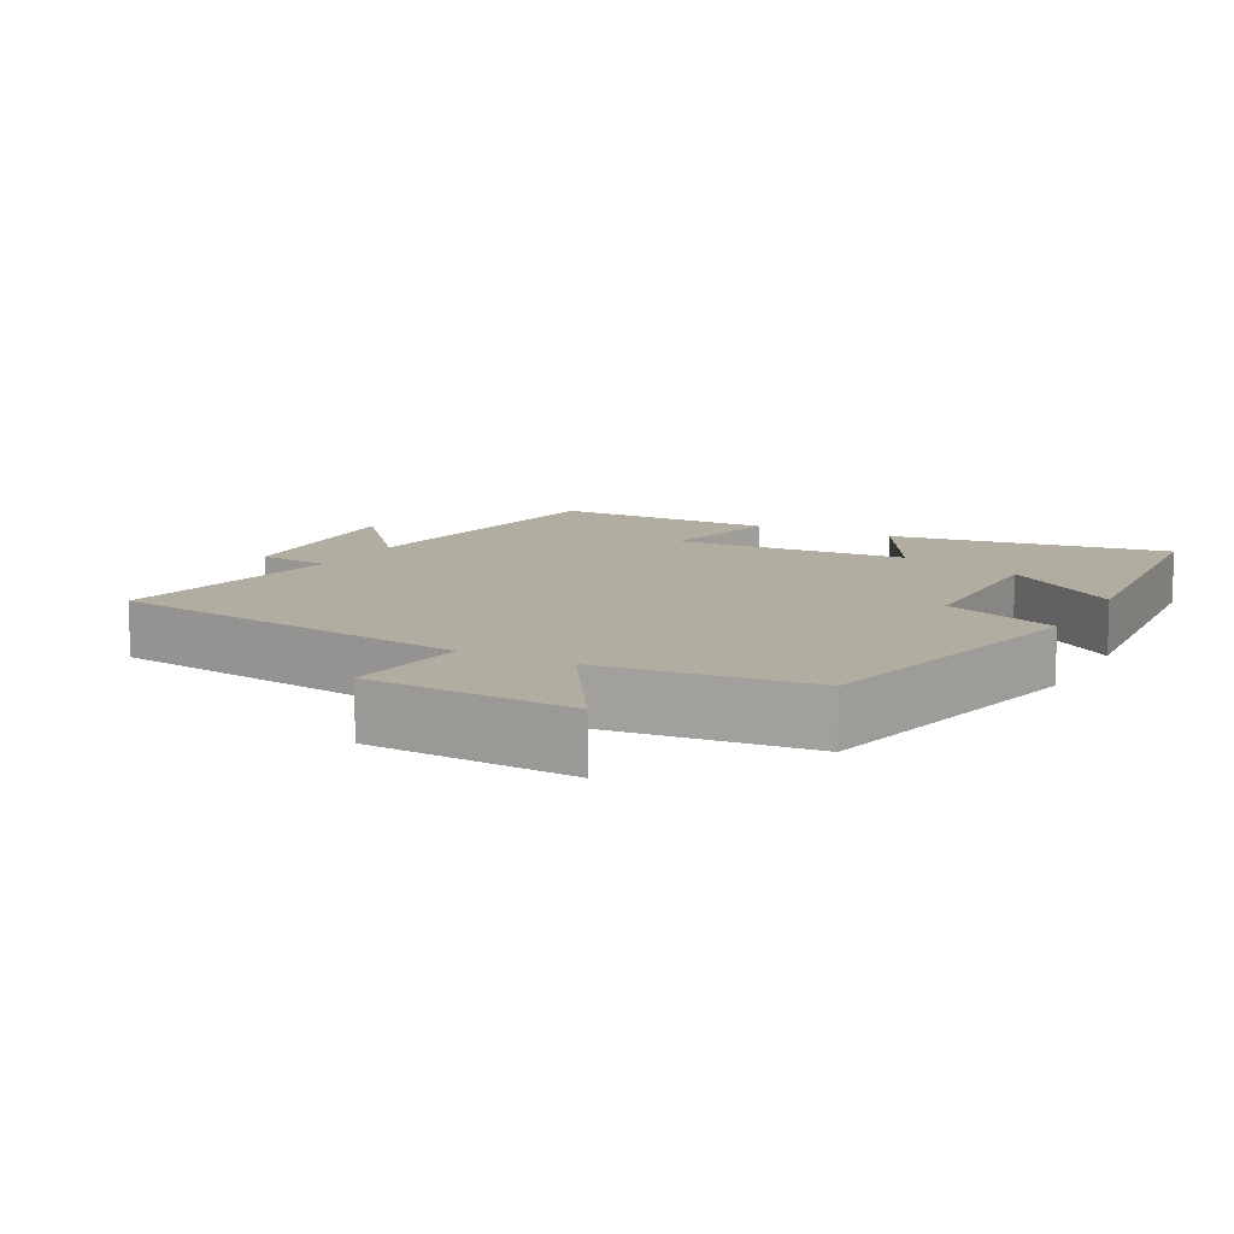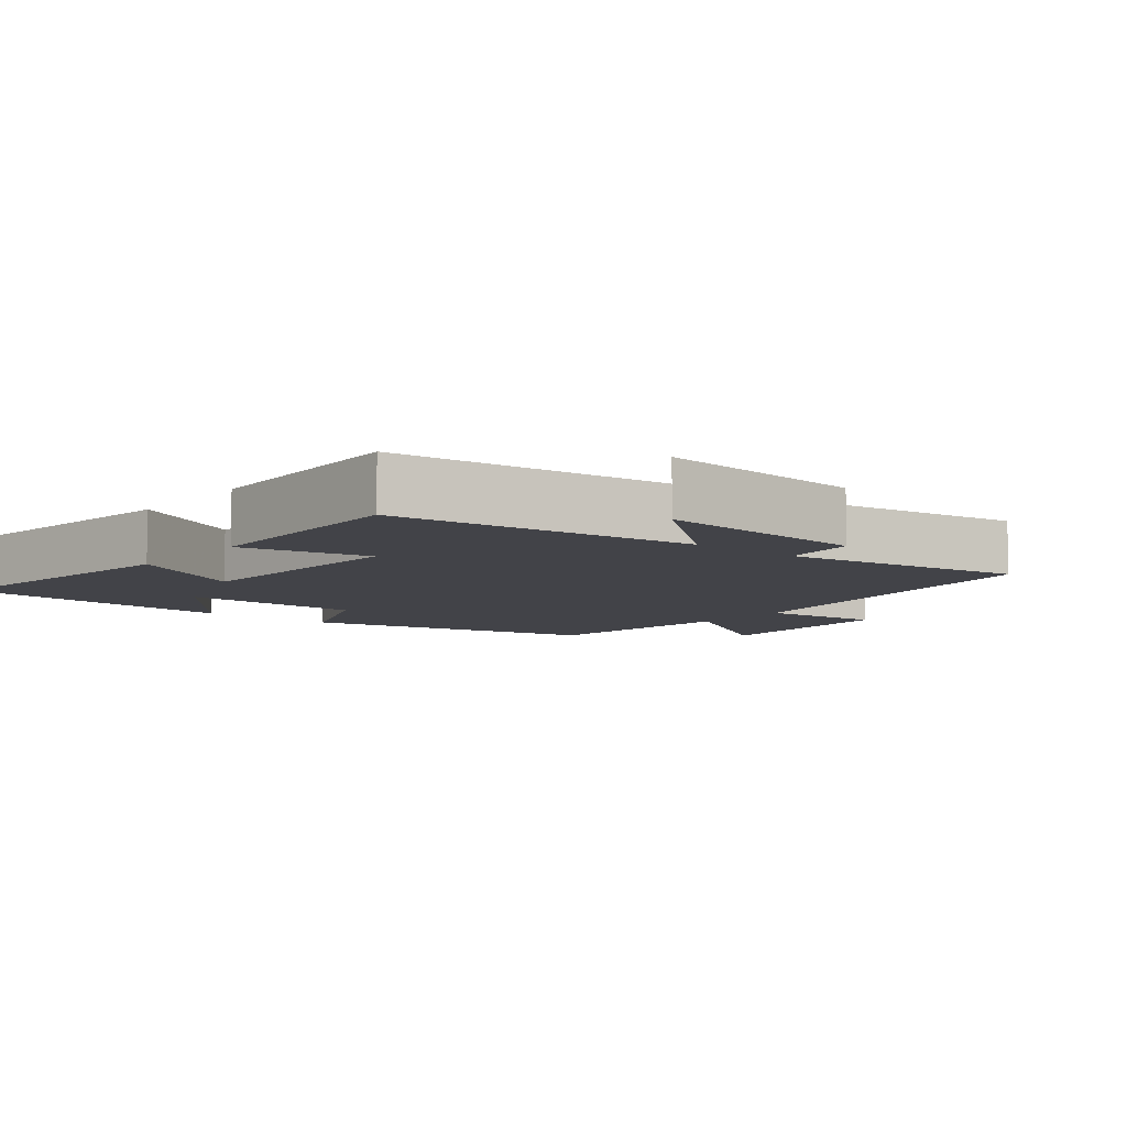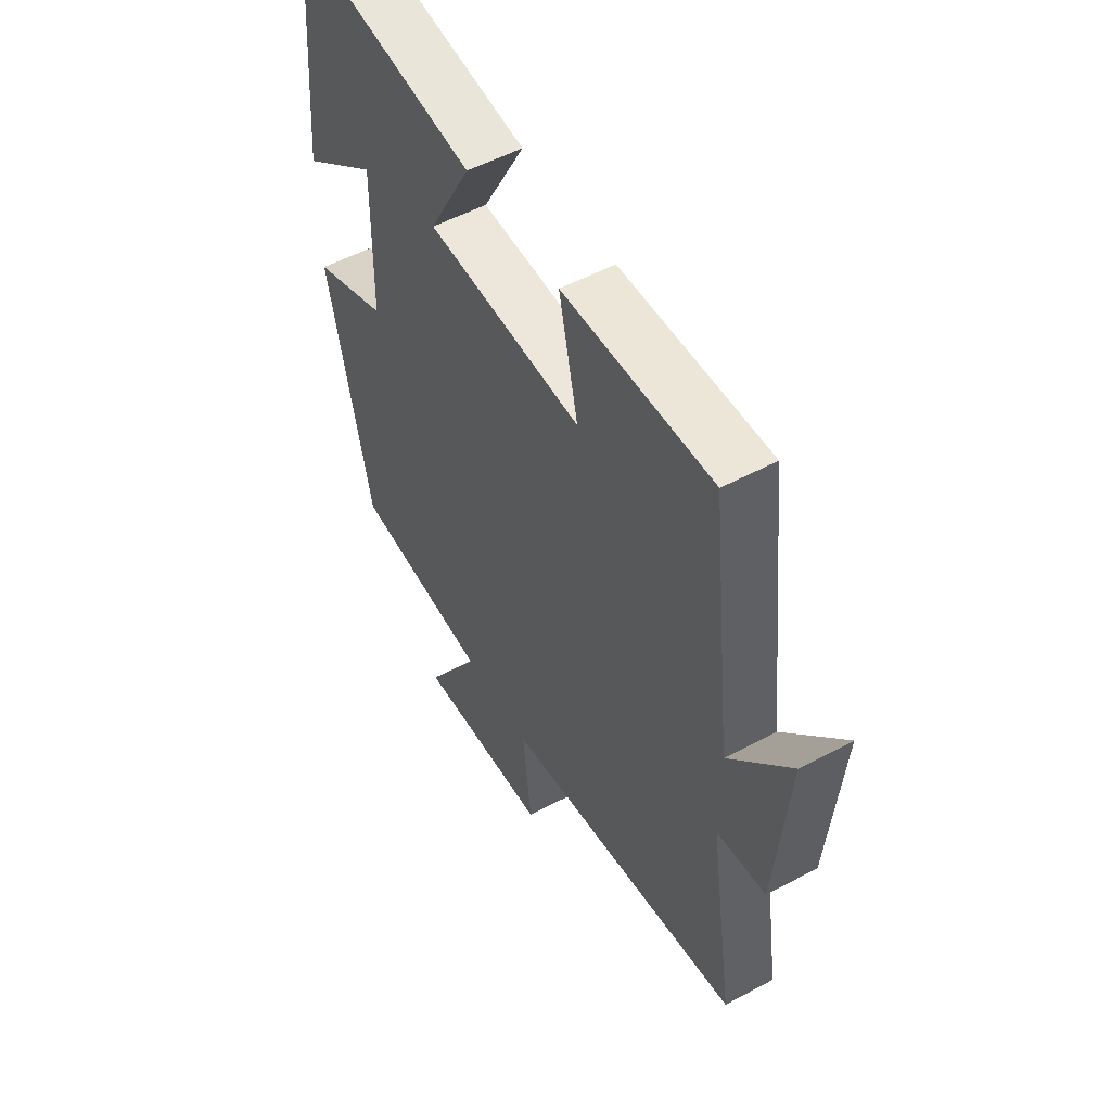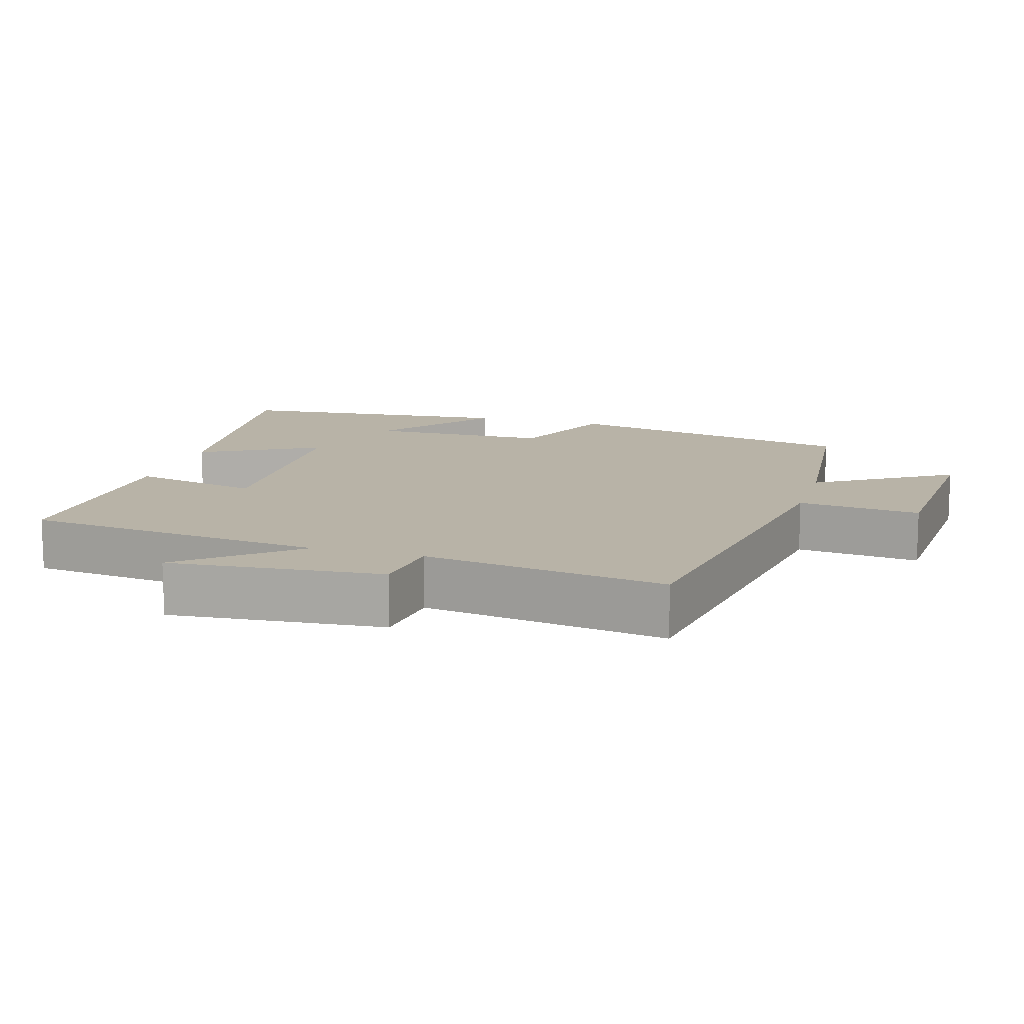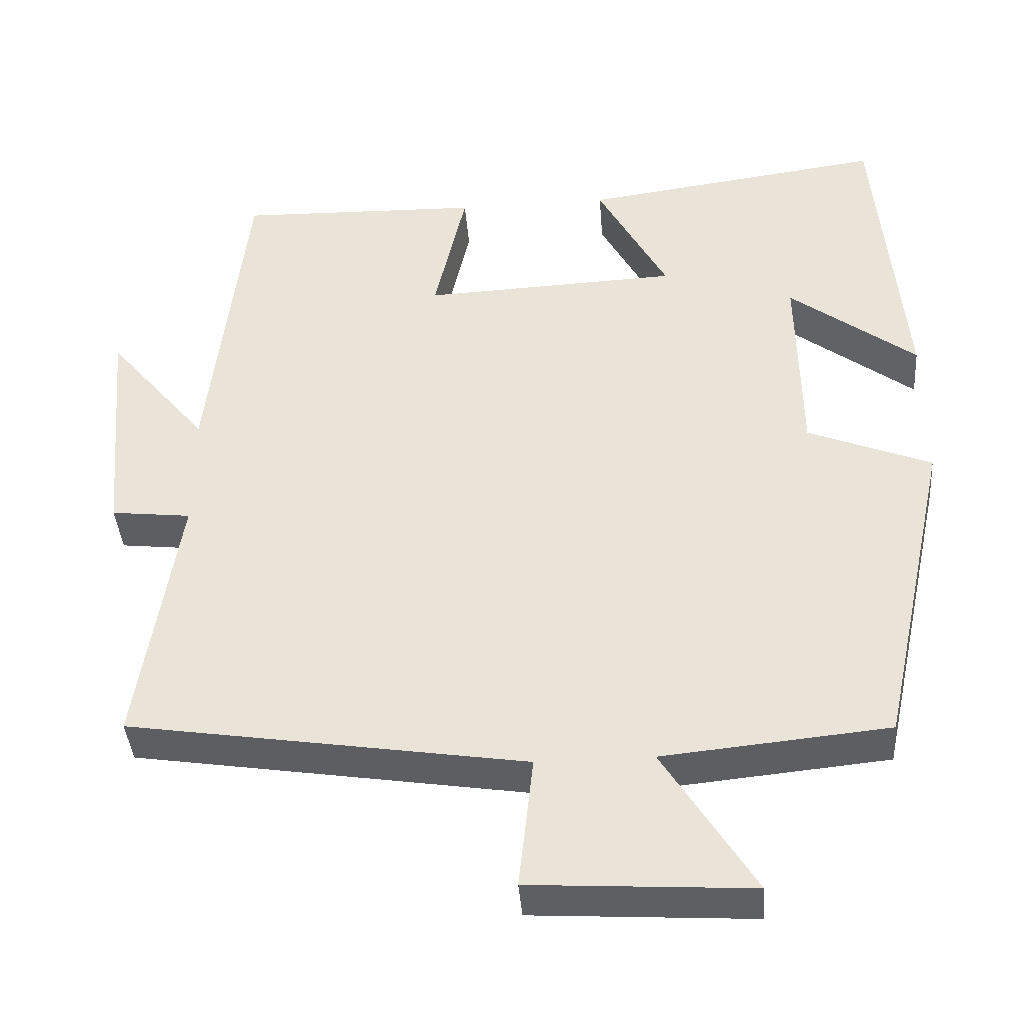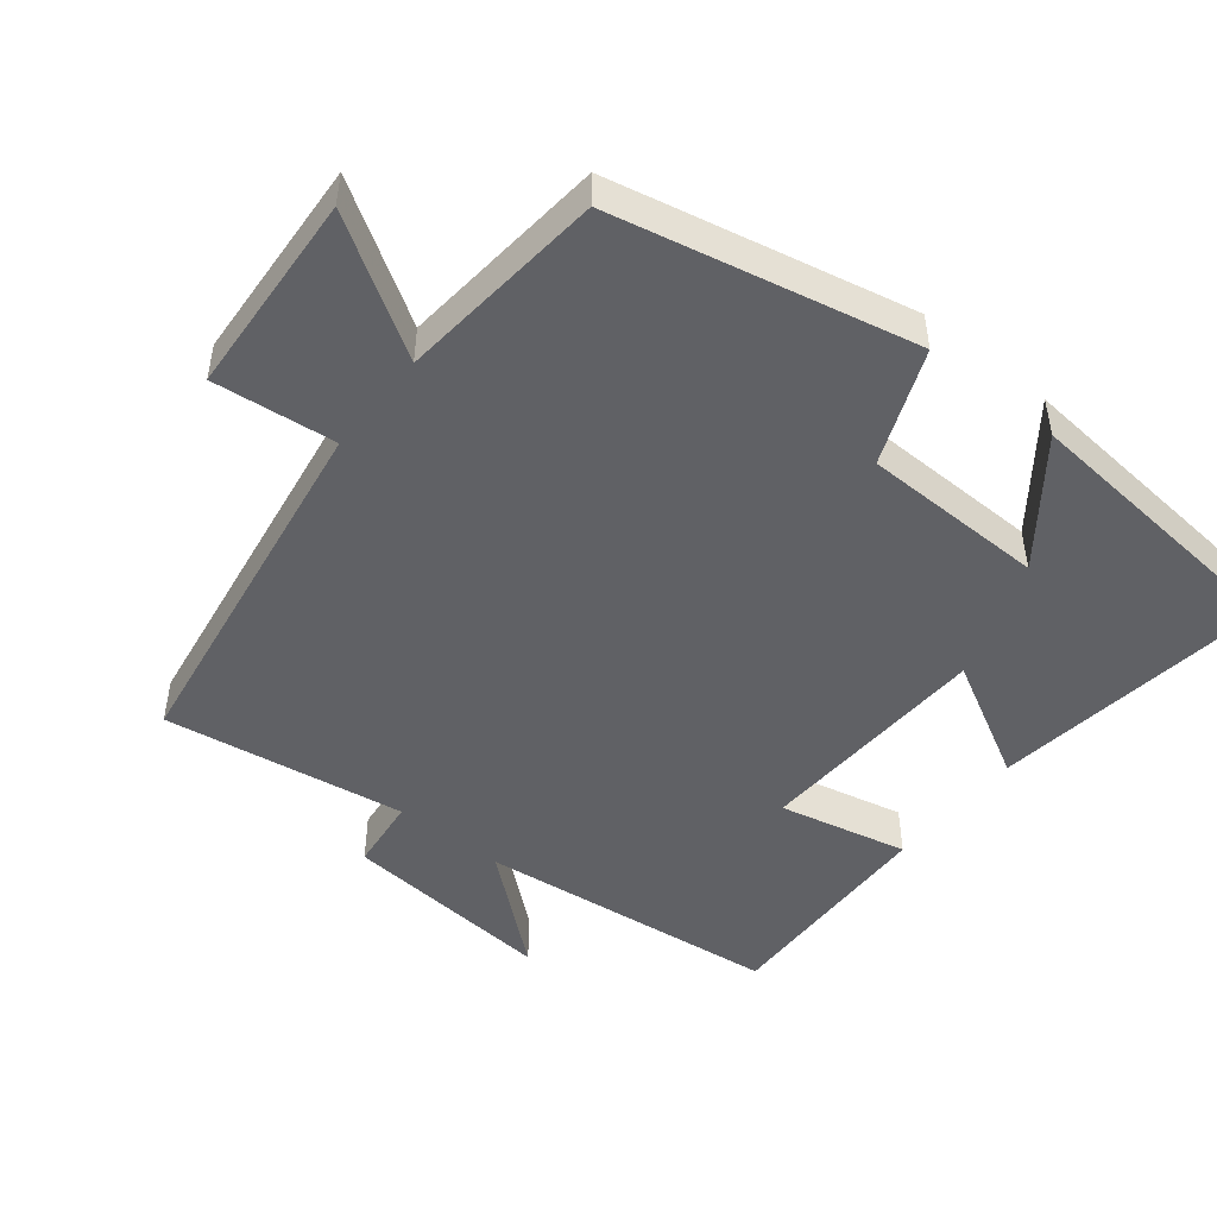
<metadata>
{"format":"obj","ext":"obj","renderer":"f3d","projection":"perspective","resolution":1024,"background":"white","views":[{"elev":10.5,"azim":-152.0,"up":"+Y"},{"elev":-7.6,"azim":50.8,"up":"+Y"},{"elev":53.0,"azim":60.1,"up":"+Z"},{"elev":12.7,"azim":106.5,"up":"+Y"},{"elev":-40.0,"azim":-175.6,"up":"+Z"},{"elev":-48.4,"azim":-128.7,"up":"+Y"}]}
</metadata>
<code>
v -0.408 0.07 -0.472
v -0.5 0.07 -0.049
v -0.339 0.07 0.016
v -0.335 0.07 0.274
v -0.5 0.07 0.149
v -0.464 0.07 0.553
v -0.069 0.07 0.5
v -0.16 0.07 0.332
v 0.174 0.07 0.318
v 0.133 0.07 0.5
v 0.451 0.07 0.509
v 0.5 0.07 0.081
v 0.63 0.07 0.237
v 0.604 0.07 -0.065
v 0.5 0.07 -0.077
v 0.553 0.07 -0.419
v 0.036 0.07 -0.5
v 0.055 0.07 -0.673
v -0.233 0.07 -0.691
v -0.114 0.07 -0.5
v -0.408 0 -0.472
v -0.5 0 -0.049
v -0.339 0 0.016
v -0.335 0 0.274
v -0.5 0 0.149
v -0.464 0 0.553
v -0.069 0 0.5
v -0.16 0 0.332
v 0.174 0 0.318
v 0.133 0 0.5
v 0.451 0 0.509
v 0.5 0 0.081
v 0.63 0 0.237
v 0.604 0 -0.065
v 0.5 0 -0.077
v 0.553 0 -0.419
v 0.036 0 -0.5
v 0.055 0 -0.673
v -0.233 0 -0.691
v -0.114 0 -0.5
f 17 18 19 20
f 15 16 17 20
f 15 20 1 2
f 12 13 14 15
f 12 15 2 3
f 9 10 11 12
f 8 9 12 3
f 7 8 3 4
f 4 5 6 7
f 40 39 38 37
f 40 37 36 35
f 22 21 40 35
f 35 34 33 32
f 23 22 35 32
f 32 31 30 29
f 23 32 29 28
f 24 23 28 27
f 27 26 25 24
f 1 21 22 2
f 2 22 23 3
f 3 23 24 4
f 4 24 25 5
f 5 25 26 6
f 6 26 27 7
f 7 27 28 8
f 8 28 29 9
f 9 29 30 10
f 10 30 31 11
f 11 31 32 12
f 12 32 33 13
f 13 33 34 14
f 14 34 35 15
f 15 35 36 16
f 16 36 37 17
f 17 37 38 18
f 18 38 39 19
f 19 39 40 20
f 20 40 21 1

</code>
